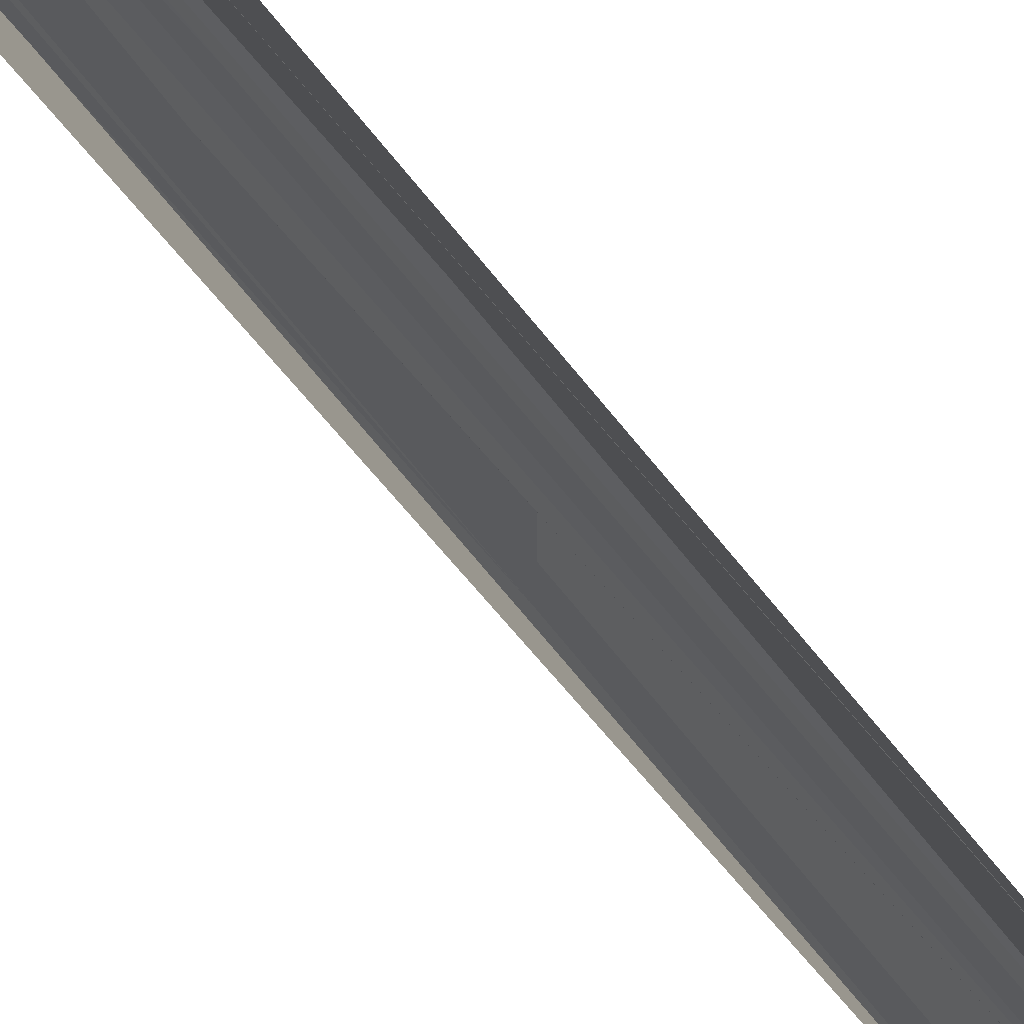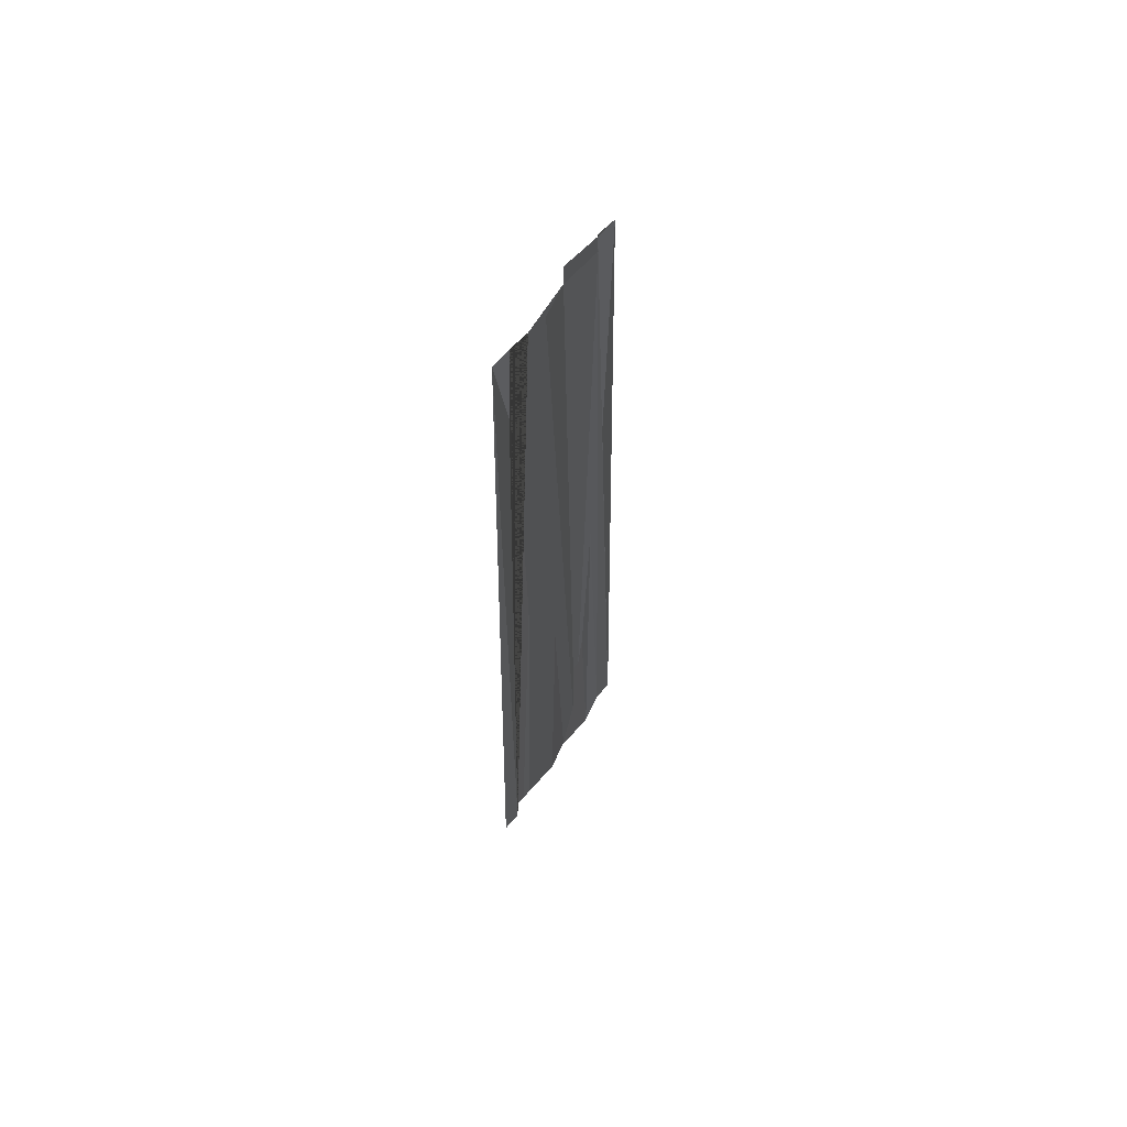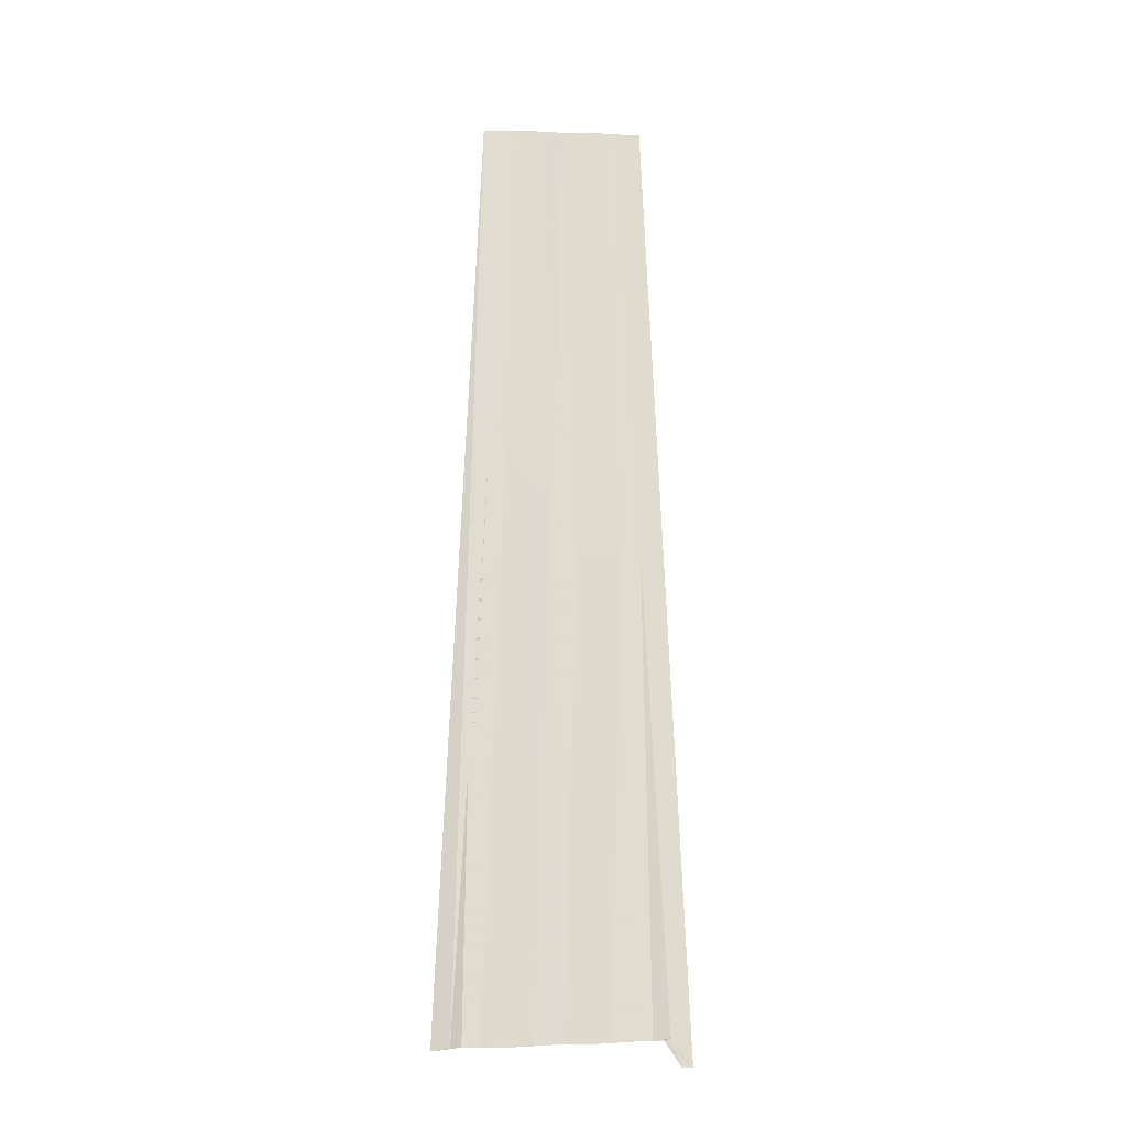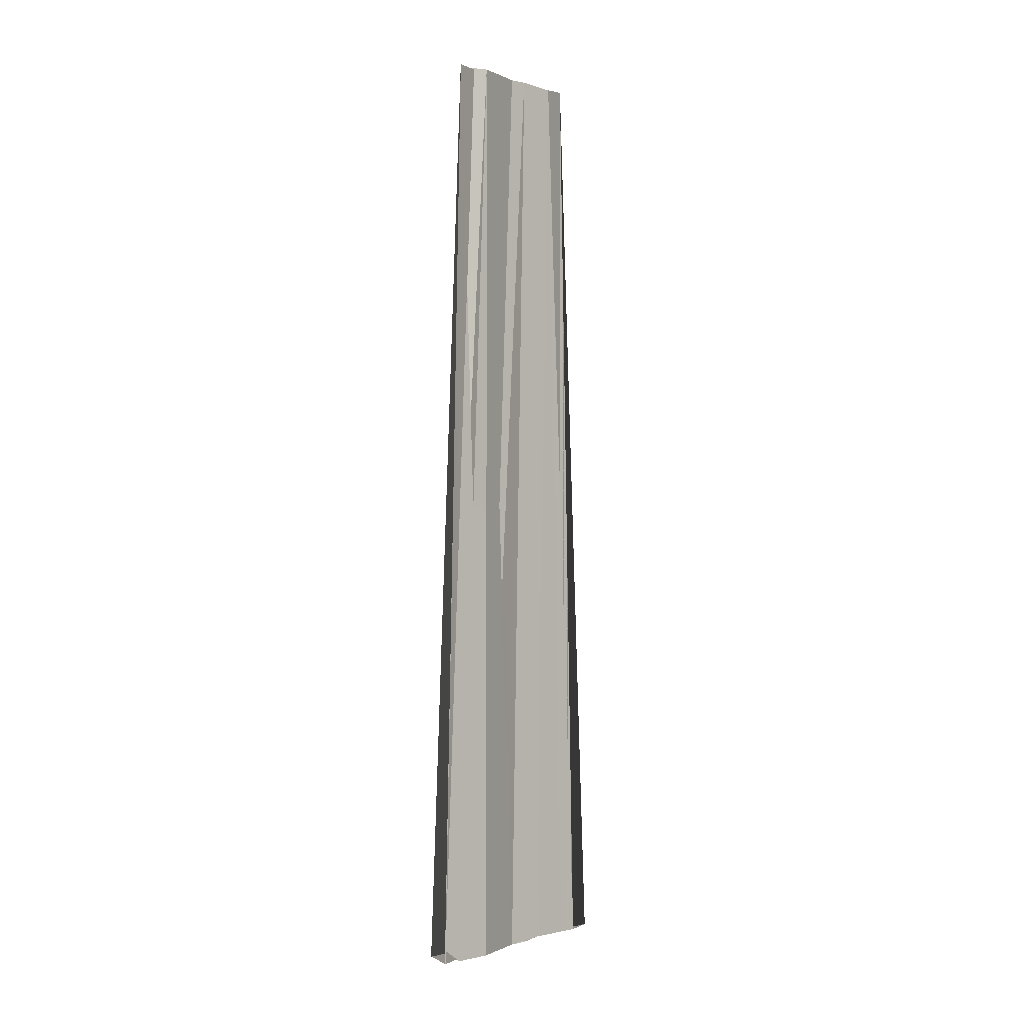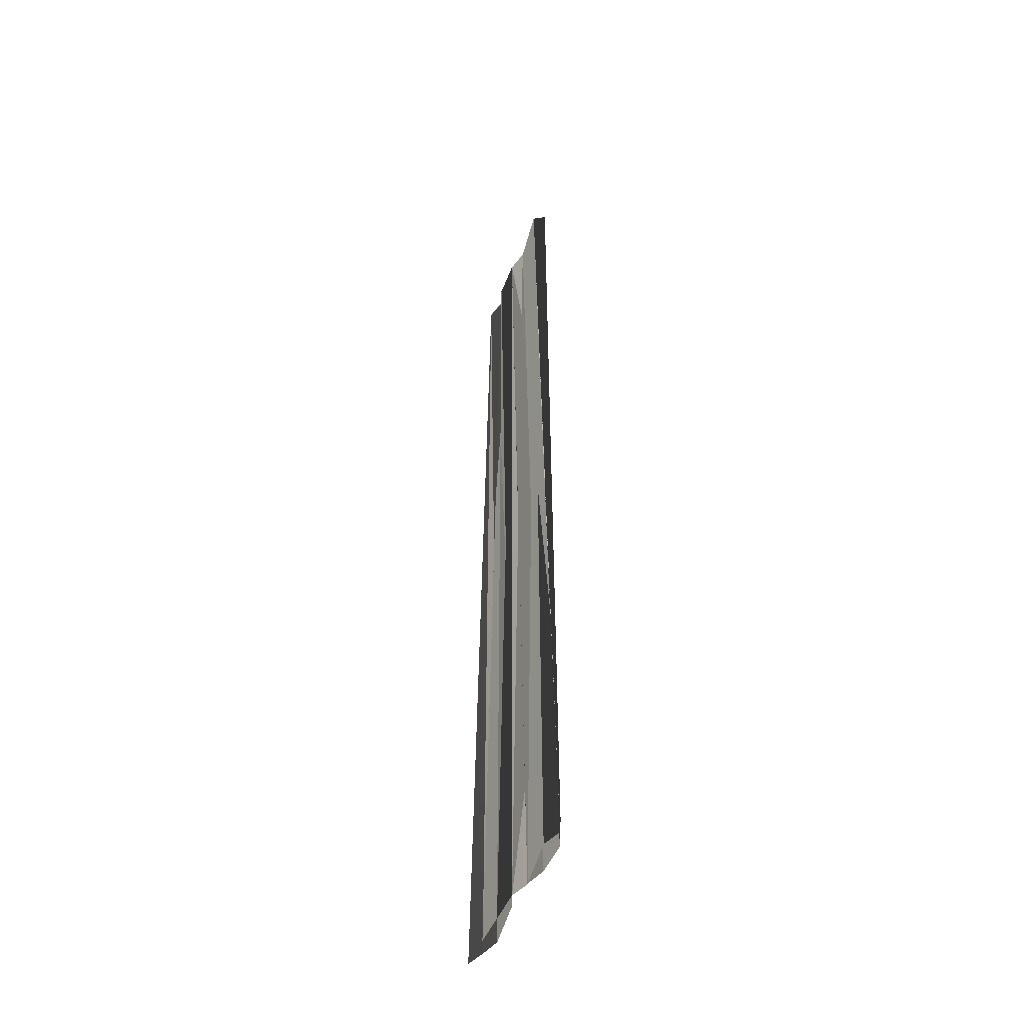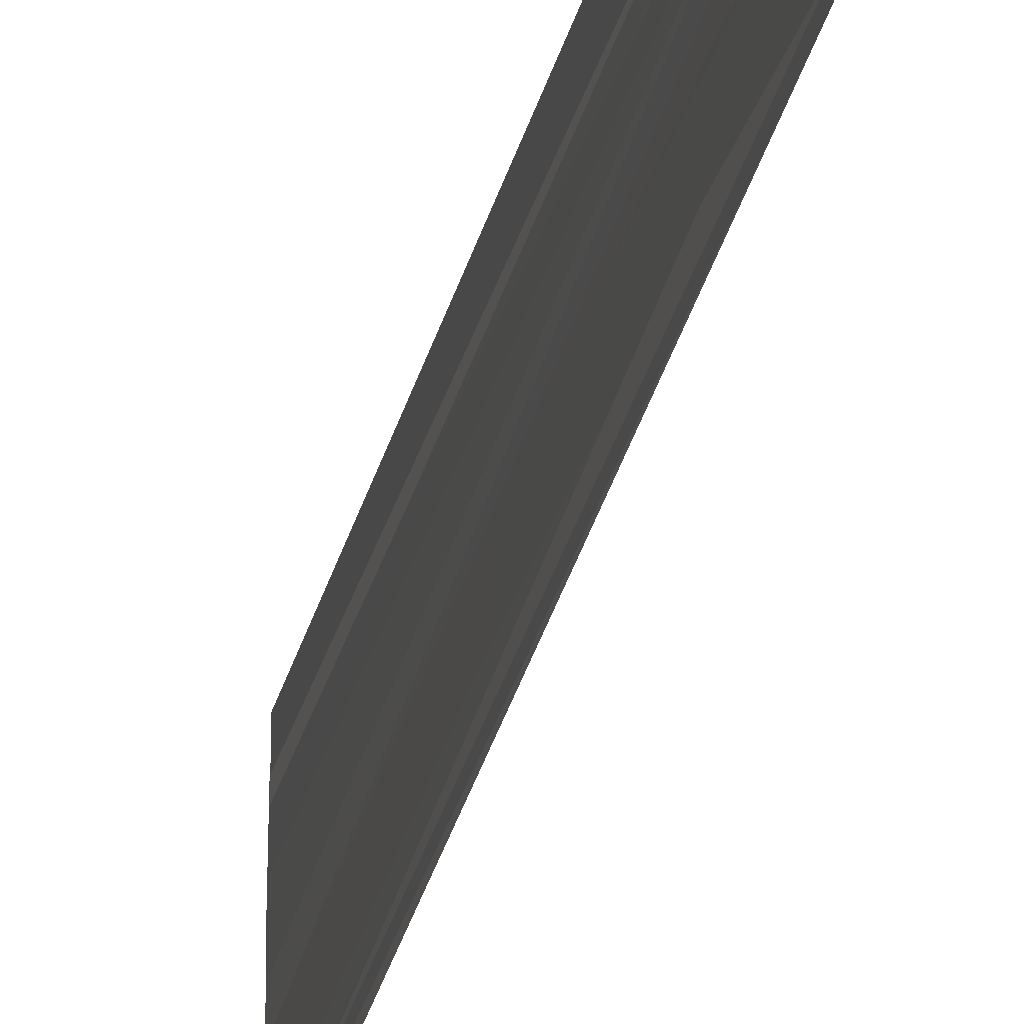
<metadata>
{"format":"obj","ext":"obj","renderer":"f3d","projection":"perspective","resolution":1024,"background":"white","views":[{"elev":57.6,"azim":143.1,"up":"+Z"},{"elev":62.5,"azim":-147.9,"up":"+Y"},{"elev":-19.0,"azim":80.2,"up":"+Y"},{"elev":-3.3,"azim":-140.0,"up":"+Y"},{"elev":-46.0,"azim":160.0,"up":"+Y"},{"elev":-27.1,"azim":167.5,"up":"+Z"}]}
</metadata>
<code>
o 13638
v 2244 1915 10.75
v 2244 1915 10.75
v 2244 1915 10.75
v 2244 1915 10.75
v 2244 1915 10.75
v 2244 1915 10.75
v 2244 1915 10.76
v 2244 1915 10.76
v 2244 1915 10.76
v 2244 1915 10.76
v 2244 1915 10.76
v 2244 1915 10.76
v 2244 1915 10.76
v 2244 1915 10.76
v 2244 1915 10.76
v 2244 1915 10.76
v 2244 1915 10.76
v 2244 1915 10.76
v 2244 1915 10.76
v 2244 1915 10.76
v 2244 1915 10.76
v 2244 1915 10.76
v 2244 1915 10.76
v 2244 1915 10.76
v 2244 1915 10.76
v 2244 1915 10.76
v 2244 1915 10.76
v 2244 1915 10.75
v 2244 1915 10.75
v 2244 1915 10.75
v 2244 1915 10.75
v 2244 1915 10.75
v 2244 1915 10.75
v 2244 1915 10.75
v 2244 1915 10.75
v 2244 1915 10.75
v 2244 1915 10.75
v 2244 1915 10.75
v 2244 1915 10.75
v 2244 1915 10.75
v 2244 1915 10.75
v 2244 1915 10.75
v 2244 1915 10.75
v 2244 1915 10.76
v 2244 1915 10.76
v 2244 1915 10.76
v 2244 1915 10.76
v 2244 1915 10.76
v 2244 1915 10.76
v 2244 1915 10.76
v 2244 1915 10.76
v 2244 1915 10.76
v 2244 1915 10.76
f 1 2 3
f 4 5 3
f 4 5 6
f 7 4 1
f 7 8 4
f 9 8 7
f 9 10 8
f 10 11 8
f 10 12 11
f 13 12 10
f 13 14 12
f 14 15 12
f 14 16 17
f 18 15 19
f 20 21 19
f 20 22 23
f 15 22 24
f 15 24 25
f 25 24 9
f 25 9 26
f 11 25 26
f 11 26 27
f 27 26 28
f 27 28 29
f 4 27 29
f 29 30 31
f 32 29 33
f 4 29 34
f 35 34 36
f 37 38 34
f 39 4 34
f 39 4 34
f 40 39 33
f 40 39 41
f 39 34 42
f 43 39 42
f 14 44 15
f 44 45 46
f 44 47 15
f 48 14 47
f 44 48 47
f 44 47 21
f 47 49 50
f 47 16 50
f 51 52 53

</code>
